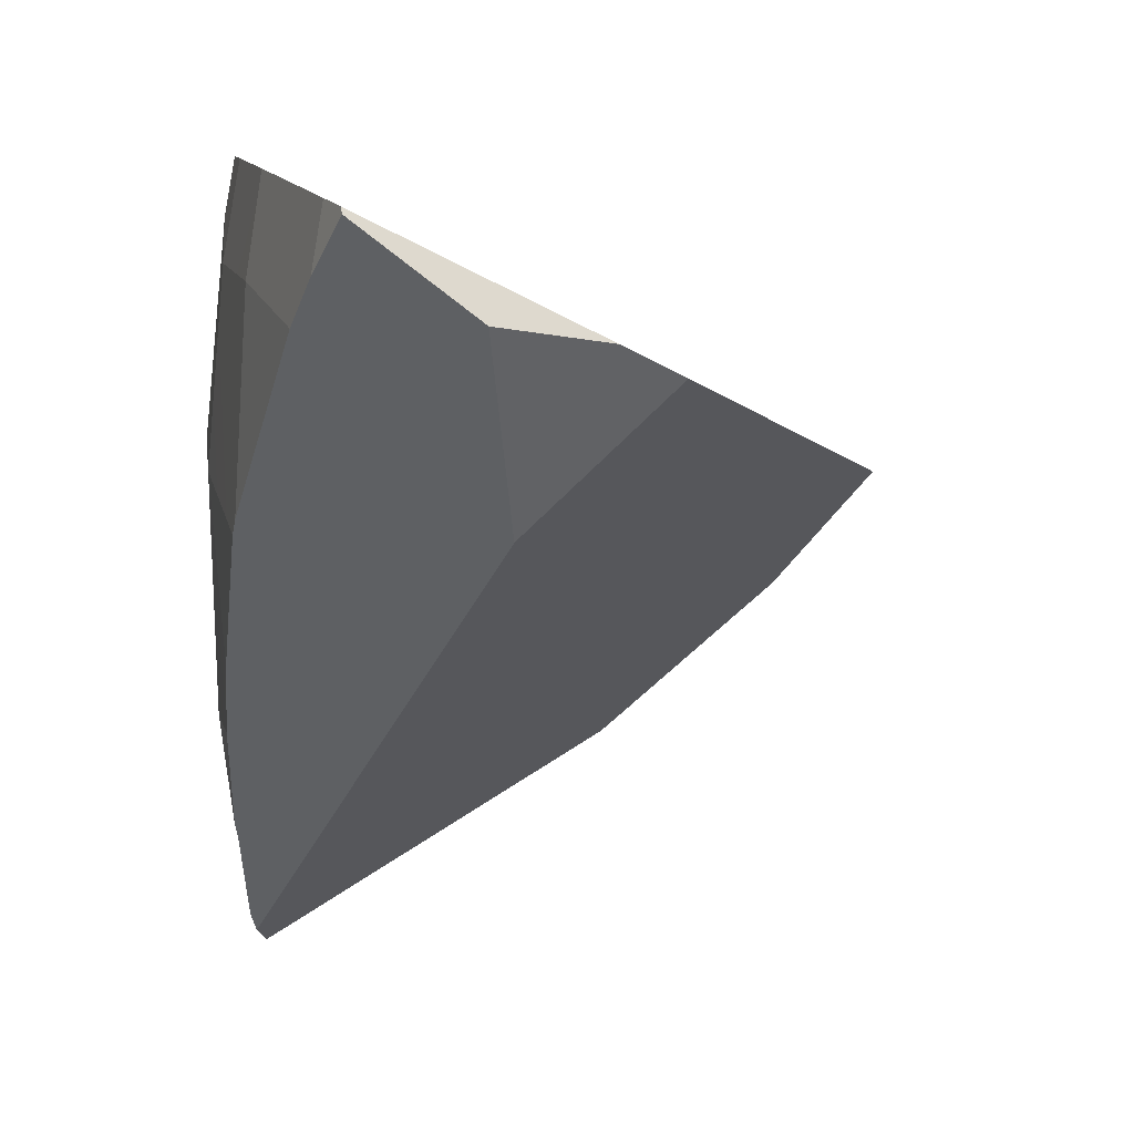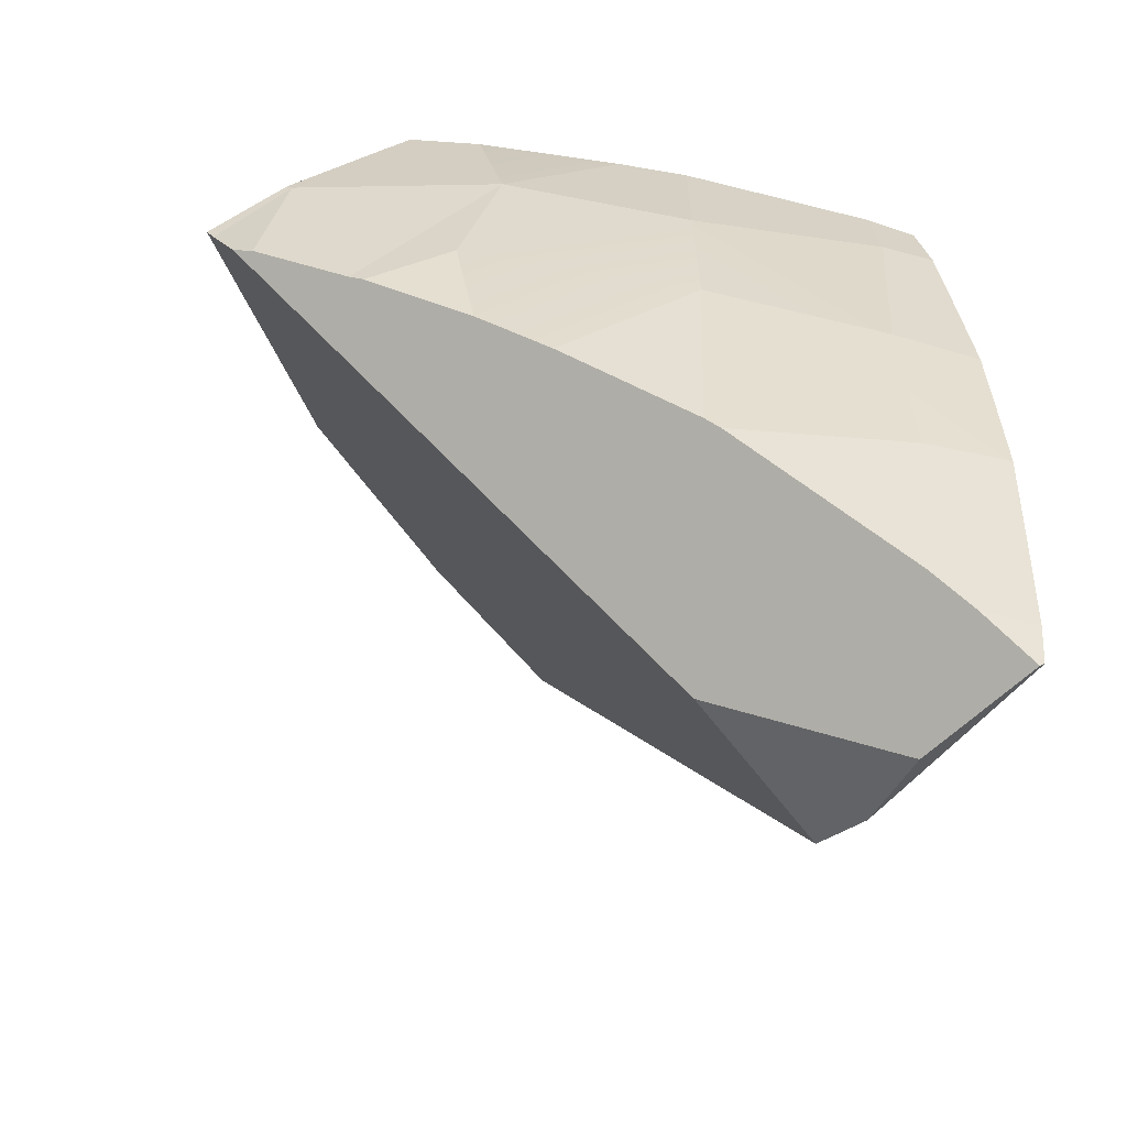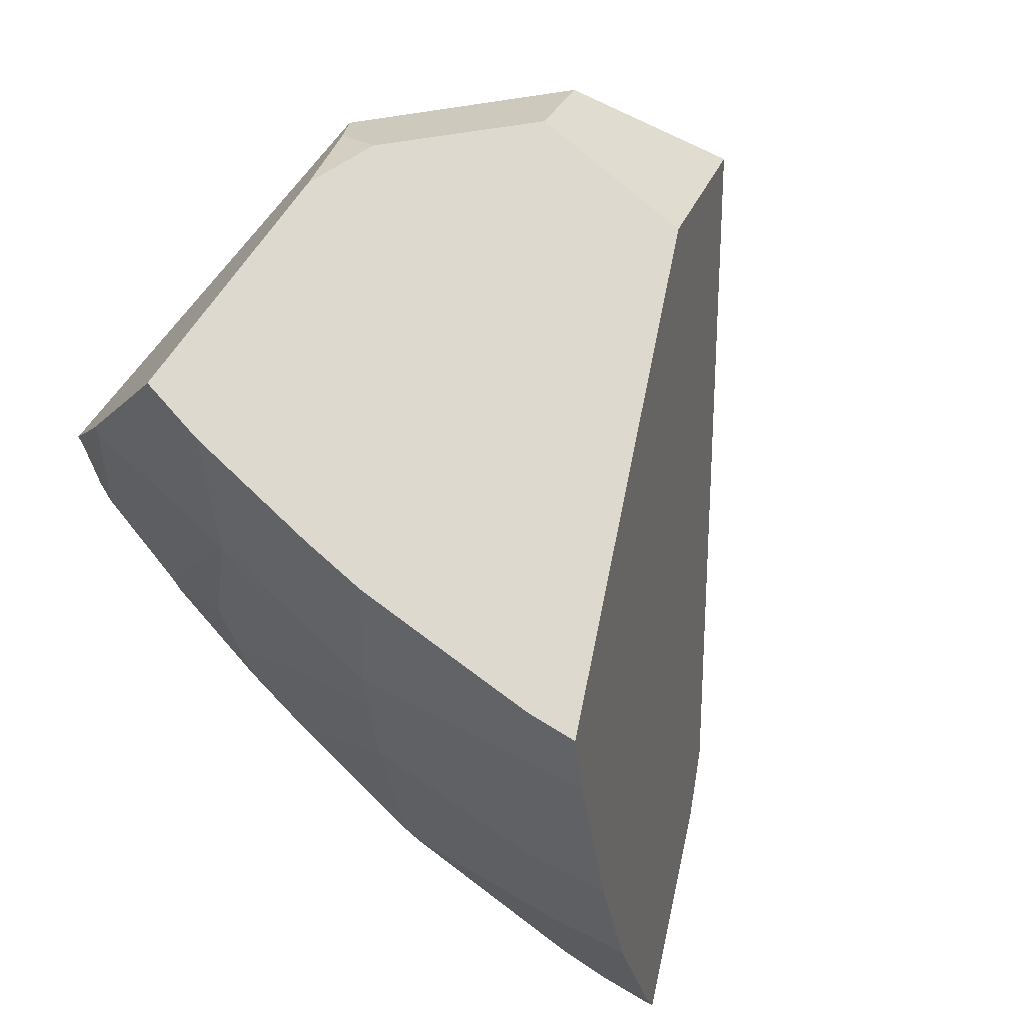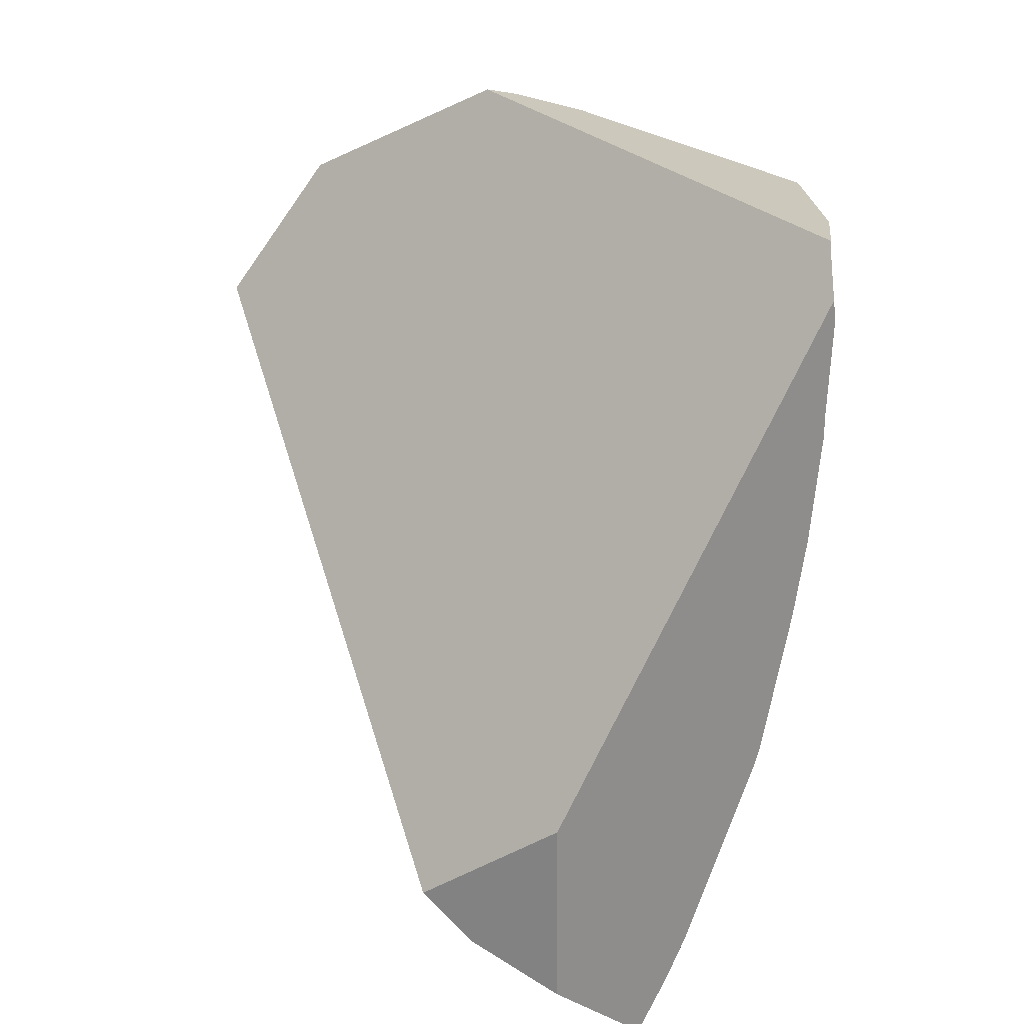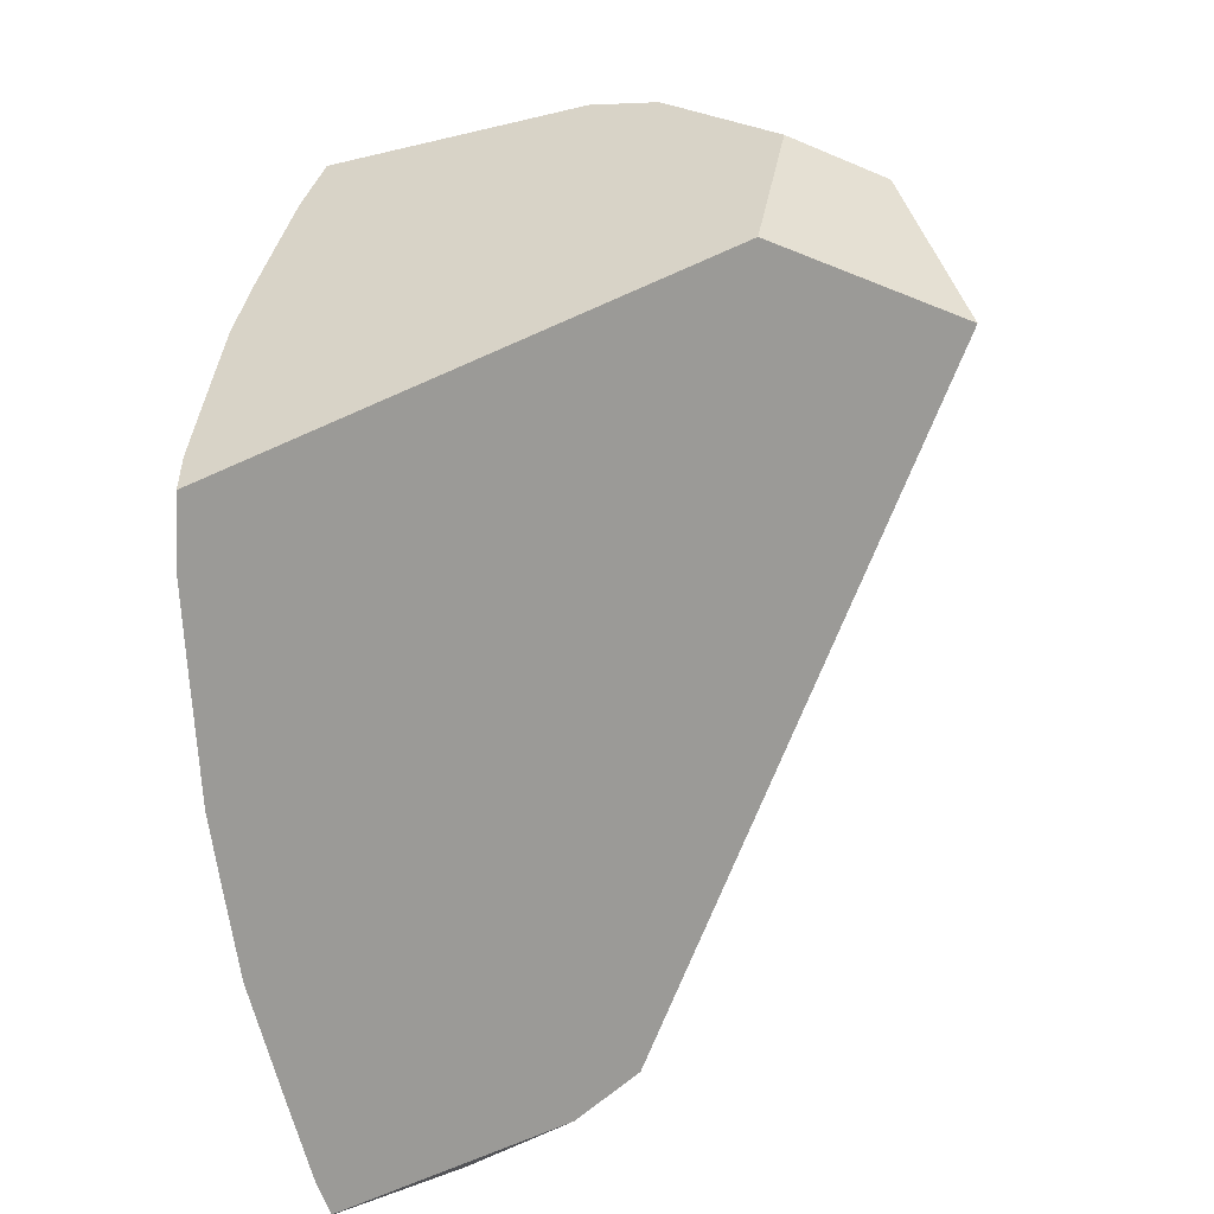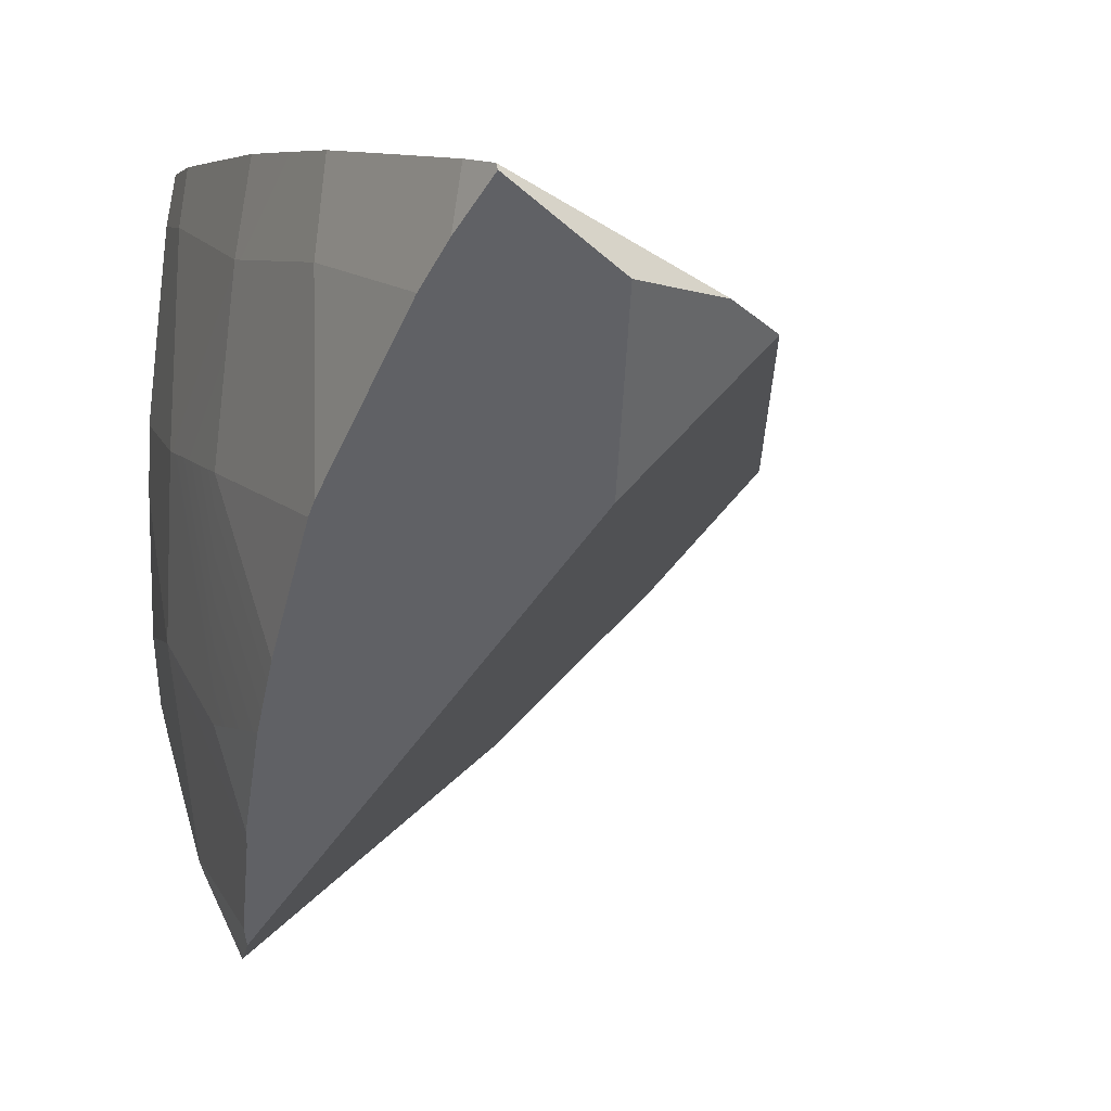
<metadata>
{"format":"obj","ext":"obj","renderer":"f3d","projection":"perspective","resolution":1024,"background":"white","views":[{"elev":14.7,"azim":176.6,"up":"+Y"},{"elev":-61.5,"azim":83.4,"up":"+Z"},{"elev":54.1,"azim":131.4,"up":"+Z"},{"elev":-36.5,"azim":-6.4,"up":"+Z"},{"elev":27.9,"azim":-170.4,"up":"+Z"},{"elev":11.1,"azim":162.0,"up":"+Y"}]}
</metadata>
<code>
g  Instance
v 10.39 -49.02 0.4749
v 10.35 -49.01 1.234
v 10.39 -49.98 0.7034
v 10.39 -49.98 0.7034
v 10.35 -49.01 1.234
v 10.35 -49.36 1.296
v 10.33 -49 -0.2983
v 10.24 -49.7 -0.9654
v 10.17 -49.02 -1.391
v 10.26 -50.6 -0.4324
v 10.33 -50.18 -0.1304
v 10.25 -50.67 -0.3956
v 10.25 -50.67 -0.3956
v 10.33 -50.18 -0.1304
v 10.39 -49.98 0.7034
v 10.22 -51.15 -0.1296
v 10.27 -51.04 0.6275
v 10.19 -51.25 -0.08306
v 10.19 -51.25 -0.08306
v 10.27 -51.04 0.6275
v 10.17 -51.36 0.1159
v 10.27 -51.03 0.692
v 10.27 -51.07 0.6442
v 10.27 -51.04 0.6275
v 10.29 -48.01 0.6664
v 10.27 -48.04 1.084
v 10.39 -49.02 0.4749
v 10.39 -49.02 0.4749
v 10.27 -48.04 1.084
v 10.3 -48.43 1.145
v 10.39 -49.02 0.4749
v 10.3 -48.43 1.145
v 10.35 -49.01 1.234
v 10.39 -49.98 0.7034
v 10.35 -49.36 1.296
v 10.33 -50.11 1.433
v 10.16 -48.98 -1.416
v 10.16 -48.94 -1.443
v 10.24 -48.07 -0.3645
v 10.24 -48.07 -0.3645
v 10.16 -48.94 -1.443
v 10.1 -48.01 -1.252
v 10.17 -49.02 -1.391
v 10.16 -48.98 -1.416
v 10.33 -49 -0.2983
v 10.33 -49 -0.2983
v 10.16 -48.98 -1.416
v 10.24 -48.07 -0.3645
v 10.39 -49.02 0.4749
v 10.39 -49.98 0.7034
v 10.33 -50.18 -0.1304
v 10.39 -49.02 0.4749
v 10.33 -50.18 -0.1304
v 10.33 -49 -0.2983
v 10.33 -49 -0.2983
v 10.33 -50.18 -0.1304
v 10.24 -49.7 -0.9654
v 10.24 -49.7 -0.9654
v 10.33 -50.18 -0.1304
v 10.26 -50.07 -0.7402
v 10.29 -48.01 0.6664
v 10.23 -47.73 0.6962
v 10.27 -48.04 1.084
v 10.27 -48.04 1.084
v 10.23 -47.73 0.6962
v 10.23 -47.79 1.052
v 10.24 -48.07 -0.3645
v 10.1 -47.59 -0.7399
v 10.15 -47.62 -0.3562
v 10.1 -47.59 -0.7399
v 10.24 -48.07 -0.3645
v 10.02 -47.57 -1.188
v 10.02 -47.57 -1.188
v 10.24 -48.07 -0.3645
v 10.1 -48.01 -1.252
v 9.808 -47.84 -2.241
v 9.686 -47.58 -2.443
v 9.756 -47.55 -2.225
v 9.756 -47.55 -2.225
v 9.686 -47.58 -2.443
v 9.688 -47.56 -2.424
v 10.29 -48.01 0.6664
v 10.39 -49.02 0.4749
v 10.24 -48.07 -0.3645
v 10.24 -48.07 -0.3645
v 10.39 -49.02 0.4749
v 10.33 -49 -0.2983
v 10.16 -48.94 -1.443
v 9.895 -48.06 -2.073
v 10.1 -48.01 -1.252
v 10.22 -51.15 -0.1296
v 10.22 -51.14 -0.1339
v 10.27 -51.04 0.6275
v 10.27 -51.04 0.6275
v 10.22 -51.14 -0.1339
v 10.39 -49.98 0.7034
v 10.22 -51.14 -0.1339
v 10.25 -50.67 -0.3956
v 10.39 -49.98 0.7034
v 10.27 -51.04 0.6275
v 10.27 -51.07 0.6442
v 10.26 -51.1 0.5943
v 10.17 -51.36 0.1159
v 10.27 -51.04 0.6275
v 10.16 -51.4 0.1798
v 10.16 -51.4 0.1798
v 10.27 -51.04 0.6275
v 10.26 -51.1 0.5943
v 10.39 -49.98 0.7034
v 10.33 -50.11 1.433
v 10.28 -50.62 1.302
v 10.28 -50.62 1.302
v 10.33 -50.11 1.433
v 10.29 -50.48 1.51
v 10.27 -51.03 0.692
v 10.27 -51.04 0.6275
v 10.28 -50.62 1.302
v 10.28 -50.62 1.302
v 10.27 -51.04 0.6275
v 10.39 -49.98 0.7034
v 10.2 -47.69 0.3066
v 10.23 -47.73 0.6962
v 10.29 -48.01 0.6664
v 10.29 -48.01 0.6664
v 10.24 -48.07 -0.3645
v 10.2 -47.69 0.3066
v 10.2 -47.69 0.3066
v 10.24 -48.07 -0.3645
v 10.15 -47.62 -0.3562
v 10.26 -50.07 -0.7402
v 10.33 -50.18 -0.1304
v 10.26 -50.6 -0.4324
v 10.02 -47.57 -1.188
v 10.1 -48.01 -1.252
v 9.885 -47.56 -1.732
v 9.808 -47.84 -2.241
v 9.756 -47.55 -2.225
v 9.895 -48.06 -2.073
v 9.895 -48.06 -2.073
v 9.756 -47.55 -2.225
v 10.1 -48.01 -1.252
v 10.1 -48.01 -1.252
v 9.756 -47.55 -2.225
v 9.885 -47.56 -1.732
v 10.33 -50.11 1.433
v 10.35 -49.36 1.296
v 10.29 -50.48 1.51
v 10.29 -50.48 1.51
v 10.35 -49.36 1.296
v 9.023 -50.59 1.846
v 9.023 -50.59 1.846
v 10.35 -49.36 1.296
v 8.67 -50.47 1.914
v 8.67 -50.47 1.914
v 10.35 -49.36 1.296
v 8.024 -49.9 1.977
v 8.024 -49.9 1.977
v 10.35 -49.36 1.296
v 8.031 -49.02 1.82
v 8.031 -49.02 1.82
v 10.35 -49.36 1.296
v 10.23 -47.79 1.052
v 10.23 -47.79 1.052
v 10.35 -49.36 1.296
v 10.27 -48.04 1.084
v 10.27 -48.04 1.084
v 10.35 -49.36 1.296
v 10.3 -48.43 1.145
v 10.3 -48.43 1.145
v 10.35 -49.36 1.296
v 10.35 -49.01 1.234
v 8.031 -49.02 1.82
v 10.23 -47.79 1.052
v 7.108 -49.42 1.336
v 7.108 -49.42 1.336
v 10.23 -47.79 1.052
v 8.389 -48.28 -2.001
v 8.389 -48.28 -2.001
v 10.23 -47.79 1.052
v 8.669 -48.11 -2.19
v 8.669 -48.11 -2.19
v 10.23 -47.79 1.052
v 9.688 -47.56 -2.424
v 9.688 -47.56 -2.424
v 10.23 -47.79 1.052
v 9.756 -47.55 -2.225
v 9.756 -47.55 -2.225
v 10.23 -47.79 1.052
v 9.885 -47.56 -1.732
v 9.885 -47.56 -1.732
v 10.23 -47.79 1.052
v 10.02 -47.57 -1.188
v 10.02 -47.57 -1.188
v 10.23 -47.79 1.052
v 10.1 -47.59 -0.7399
v 10.1 -47.59 -0.7399
v 10.23 -47.79 1.052
v 10.15 -47.62 -0.3562
v 10.15 -47.62 -0.3562
v 10.23 -47.79 1.052
v 10.2 -47.69 0.3066
v 10.2 -47.69 0.3066
v 10.23 -47.79 1.052
v 10.23 -47.73 0.6962
v 8.627 -50.74 1.77
v 8.67 -50.47 1.914
v 8.455 -50.87 1.655
v 8.455 -50.87 1.655
v 8.67 -50.47 1.914
v 7.555 -50.1 1.73
v 7.555 -50.1 1.73
v 8.67 -50.47 1.914
v 8.024 -49.9 1.977
v 8.669 -48.11 -2.19
v 9.688 -47.56 -2.424
v 9.163 -47.99 -2.433
v 9.163 -47.99 -2.433
v 9.688 -47.56 -2.424
v 9.686 -47.58 -2.443
v 10.26 -50.07 -0.7402
v 10.26 -50.6 -0.4324
v 10.24 -49.7 -0.9654
v 10.24 -49.7 -0.9654
v 10.26 -50.6 -0.4324
v 10.17 -49.02 -1.391
v 10.17 -49.02 -1.391
v 10.26 -50.6 -0.4324
v 10.16 -48.98 -1.416
v 10.16 -48.98 -1.416
v 10.26 -50.6 -0.4324
v 10.16 -48.94 -1.443
v 10.16 -48.94 -1.443
v 10.26 -50.6 -0.4324
v 9.895 -48.06 -2.073
v 9.895 -48.06 -2.073
v 10.26 -50.6 -0.4324
v 9.808 -47.84 -2.241
v 9.808 -47.84 -2.241
v 10.26 -50.6 -0.4324
v 9.686 -47.58 -2.443
v 9.686 -47.58 -2.443
v 10.26 -50.6 -0.4324
v 9.163 -47.99 -2.433
v 9.163 -47.99 -2.433
v 10.26 -50.6 -0.4324
v 9.054 -48.93 -1.936
v 10.19 -51.25 -0.08306
v 9.054 -48.93 -1.936
v 10.22 -51.15 -0.1296
v 10.22 -51.15 -0.1296
v 9.054 -48.93 -1.936
v 10.22 -51.14 -0.1339
v 10.22 -51.14 -0.1339
v 9.054 -48.93 -1.936
v 10.25 -50.67 -0.3956
v 9.054 -48.93 -1.936
v 10.26 -50.6 -0.4324
v 10.25 -50.67 -0.3956
v 8.455 -50.87 1.655
v 10.16 -51.4 0.1798
v 8.627 -50.74 1.77
v 8.627 -50.74 1.77
v 10.16 -51.4 0.1798
v 9.023 -50.59 1.846
v 9.023 -50.59 1.846
v 10.16 -51.4 0.1798
v 10.29 -50.48 1.51
v 10.29 -50.48 1.51
v 10.16 -51.4 0.1798
v 10.28 -50.62 1.302
v 10.28 -50.62 1.302
v 10.16 -51.4 0.1798
v 10.27 -51.03 0.692
v 10.27 -51.03 0.692
v 10.16 -51.4 0.1798
v 10.27 -51.07 0.6442
v 10.27 -51.07 0.6442
v 10.16 -51.4 0.1798
v 10.26 -51.1 0.5943
v 8.669 -48.11 -2.19
v 9.163 -47.99 -2.433
v 8.389 -48.28 -2.001
v 8.389 -48.28 -2.001
v 9.163 -47.99 -2.433
v 9.054 -48.93 -1.936
v 10.19 -51.25 -0.08306
v 10.17 -51.36 0.1159
v 9.054 -48.93 -1.936
v 9.054 -48.93 -1.936
v 10.17 -51.36 0.1159
v 8.389 -48.28 -2.001
v 8.389 -48.28 -2.001
v 10.17 -51.36 0.1159
v 7.108 -49.42 1.336
v 7.108 -49.42 1.336
v 10.17 -51.36 0.1159
v 7.555 -50.1 1.73
v 7.555 -50.1 1.73
v 10.17 -51.36 0.1159
v 8.455 -50.87 1.655
v 8.455 -50.87 1.655
v 10.17 -51.36 0.1159
v 10.16 -51.4 0.1798
v 8.67 -50.47 1.914
v 8.627 -50.74 1.77
v 9.023 -50.59 1.846
v 8.031 -49.02 1.82
v 7.108 -49.42 1.336
v 8.024 -49.9 1.977
v 8.024 -49.9 1.977
v 7.108 -49.42 1.336
v 7.555 -50.1 1.73
f 1 2 3
f 4 5 6
f 7 8 9
f 10 11 12
f 13 14 15
f 16 17 18
f 19 20 21
f 22 23 24
f 25 26 27
f 28 29 30
f 31 32 33
f 34 35 36
f 37 38 39
f 40 41 42
f 43 44 45
f 46 47 48
f 49 50 51
f 52 53 54
f 55 56 57
f 58 59 60
f 61 62 63
f 64 65 66
f 67 68 69
f 70 71 72
f 73 74 75
f 76 77 78
f 79 80 81
f 82 83 84
f 85 86 87
f 88 89 90
f 91 92 93
f 94 95 96
f 97 98 99
f 100 101 102
f 103 104 105
f 106 107 108
f 109 110 111
f 112 113 114
f 115 116 117
f 118 119 120
f 121 122 123
f 124 125 126
f 127 128 129
f 130 131 132
f 133 134 135
f 136 137 138
f 139 140 141
f 142 143 144
f 145 146 147
f 148 149 150
f 151 152 153
f 154 155 156
f 157 158 159
f 160 161 162
f 163 164 165
f 166 167 168
f 169 170 171
f 172 173 174
f 175 176 177
f 178 179 180
f 181 182 183
f 184 185 186
f 187 188 189
f 190 191 192
f 193 194 195
f 196 197 198
f 199 200 201
f 202 203 204
f 205 206 207
f 208 209 210
f 211 212 213
f 214 215 216
f 217 218 219
f 220 221 222
f 223 224 225
f 226 227 228
f 229 230 231
f 232 233 234
f 235 236 237
f 238 239 240
f 241 242 243
f 244 245 246
f 247 248 249
f 250 251 252
f 253 254 255
f 256 257 258
f 259 260 261
f 262 263 264
f 265 266 267
f 268 269 270
f 271 272 273
f 274 275 276
f 277 278 279
f 280 281 282
f 283 284 285
f 286 287 288
f 289 290 291
f 292 293 294
f 295 296 297
f 298 299 300
f 301 302 303
f 304 305 306
f 307 308 309
f 310 311 312

</code>
